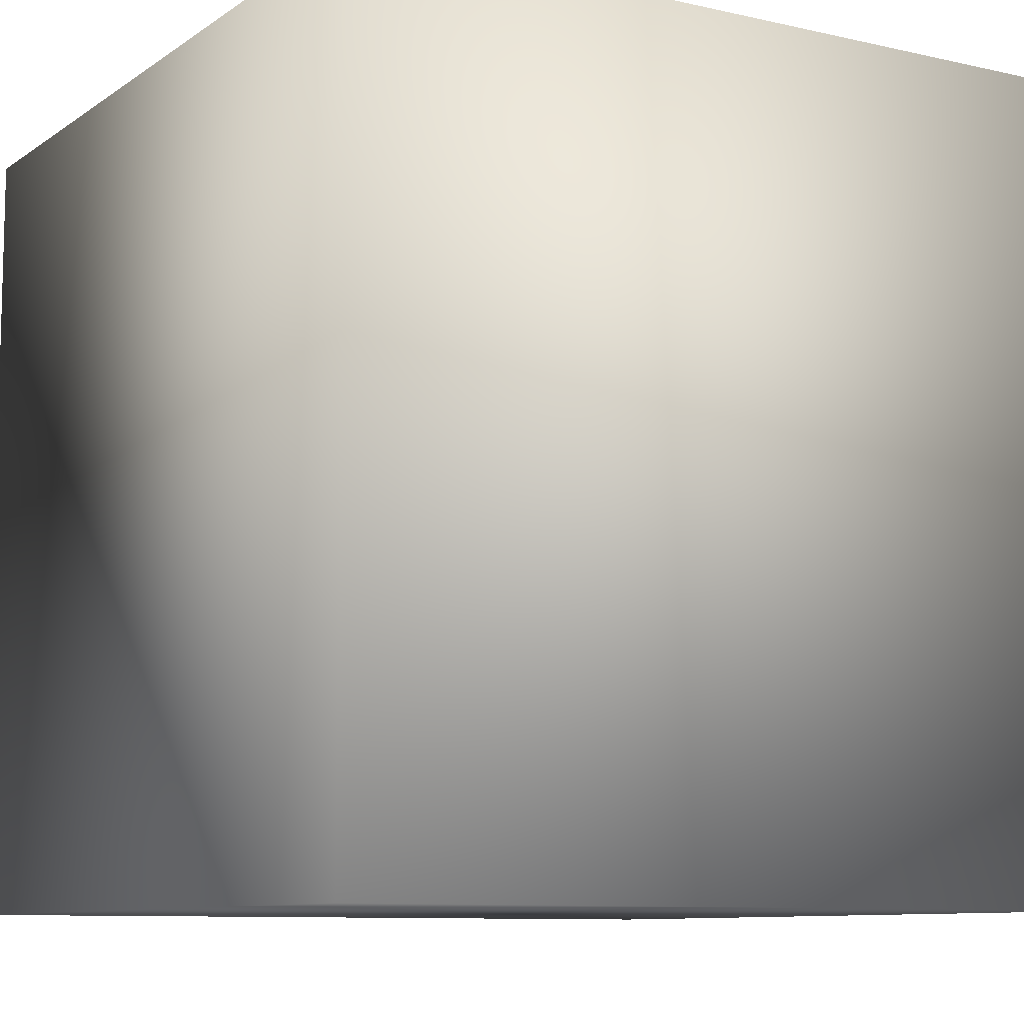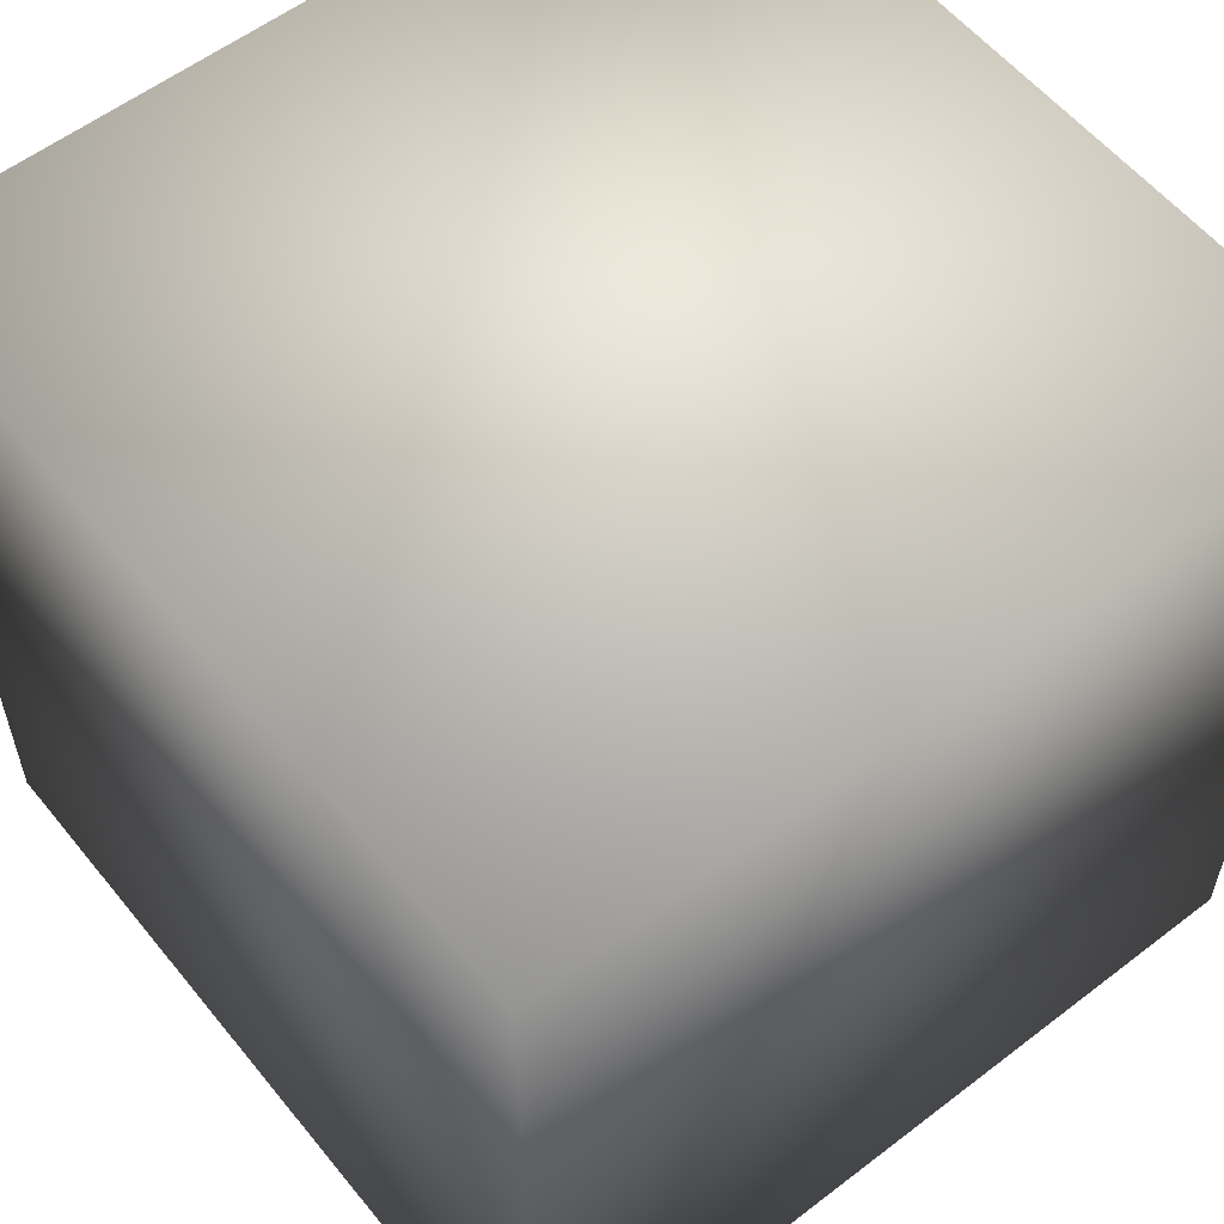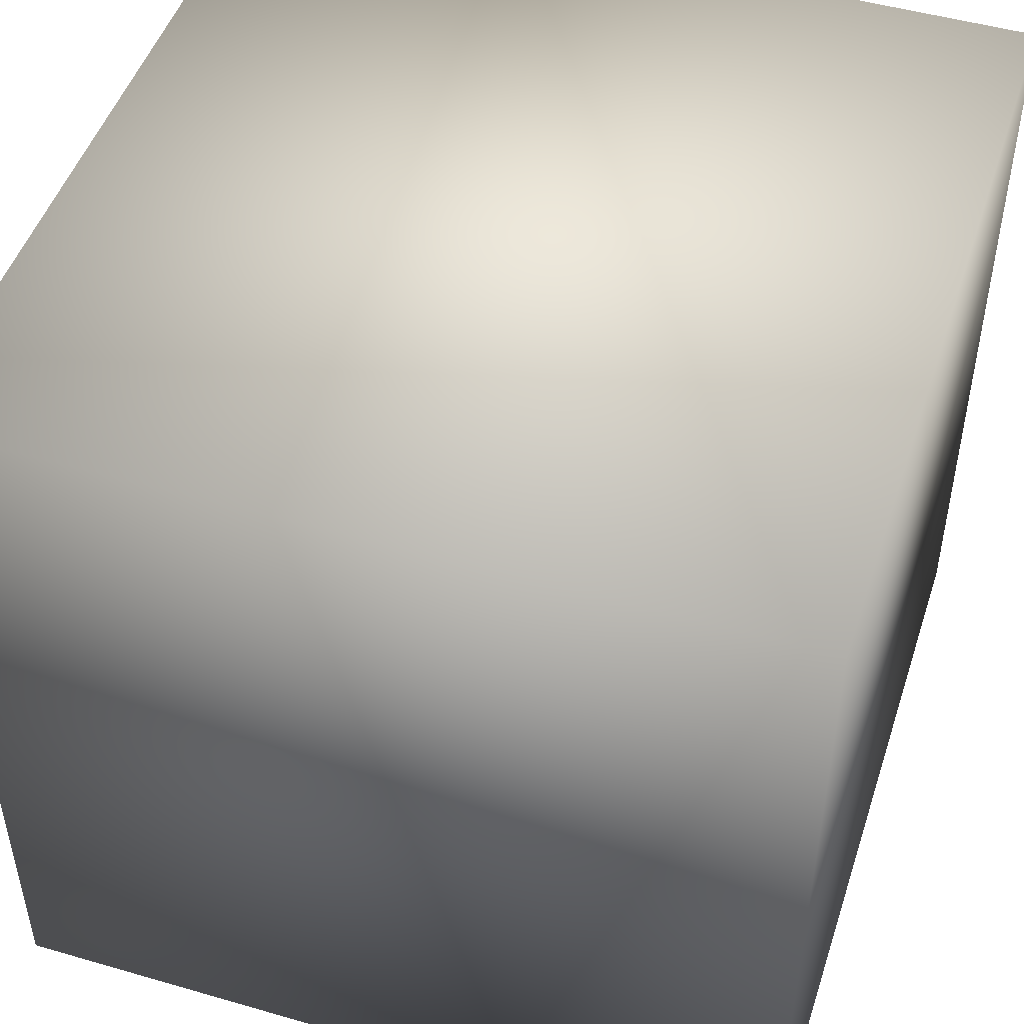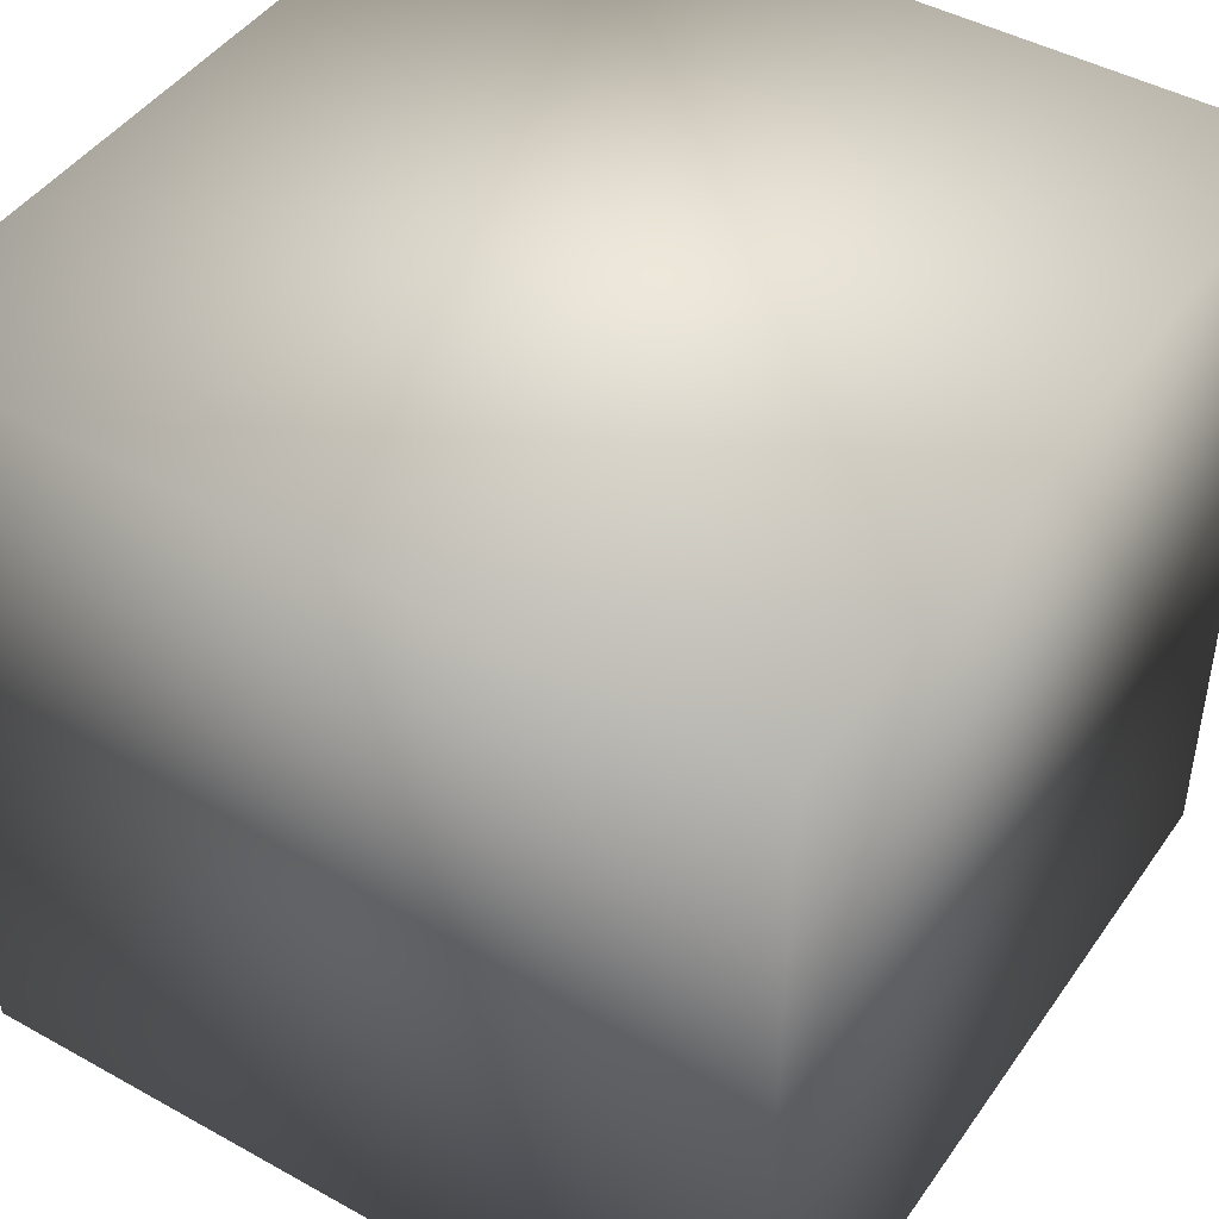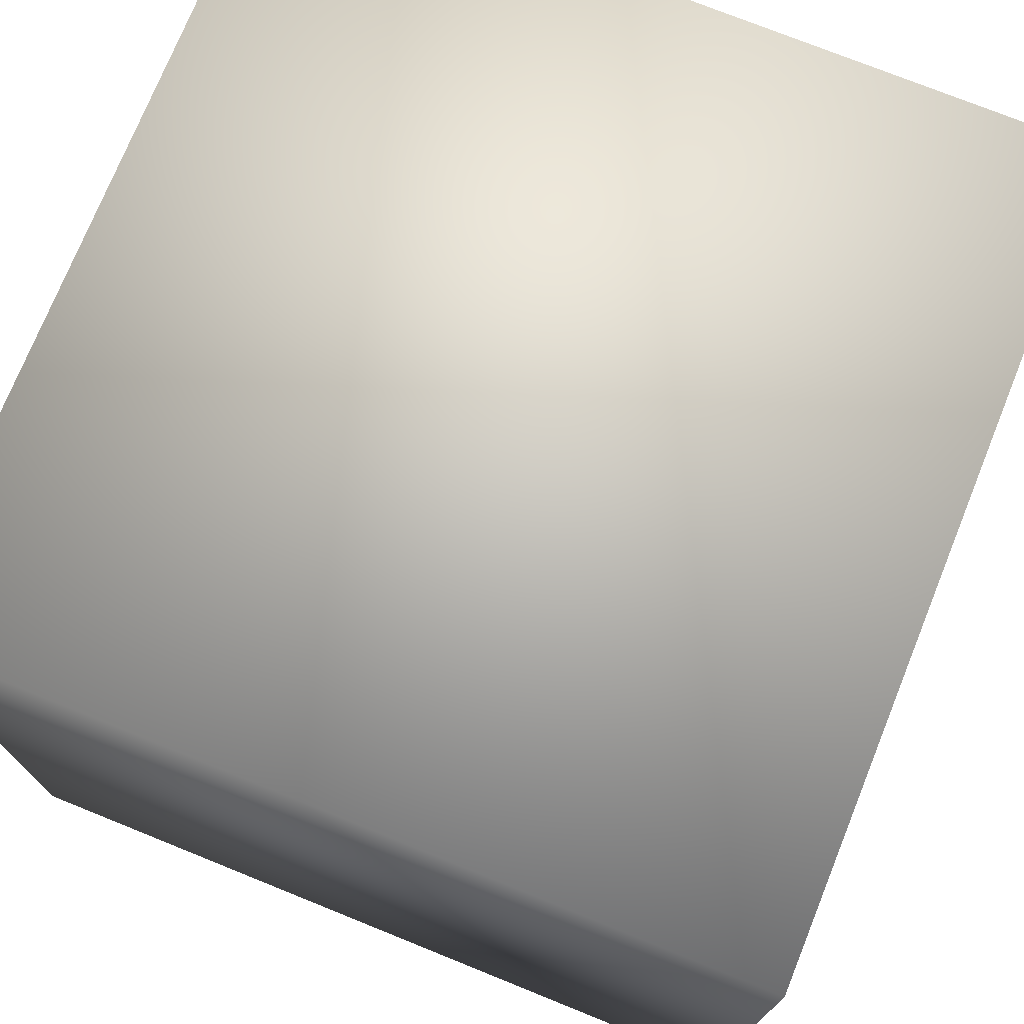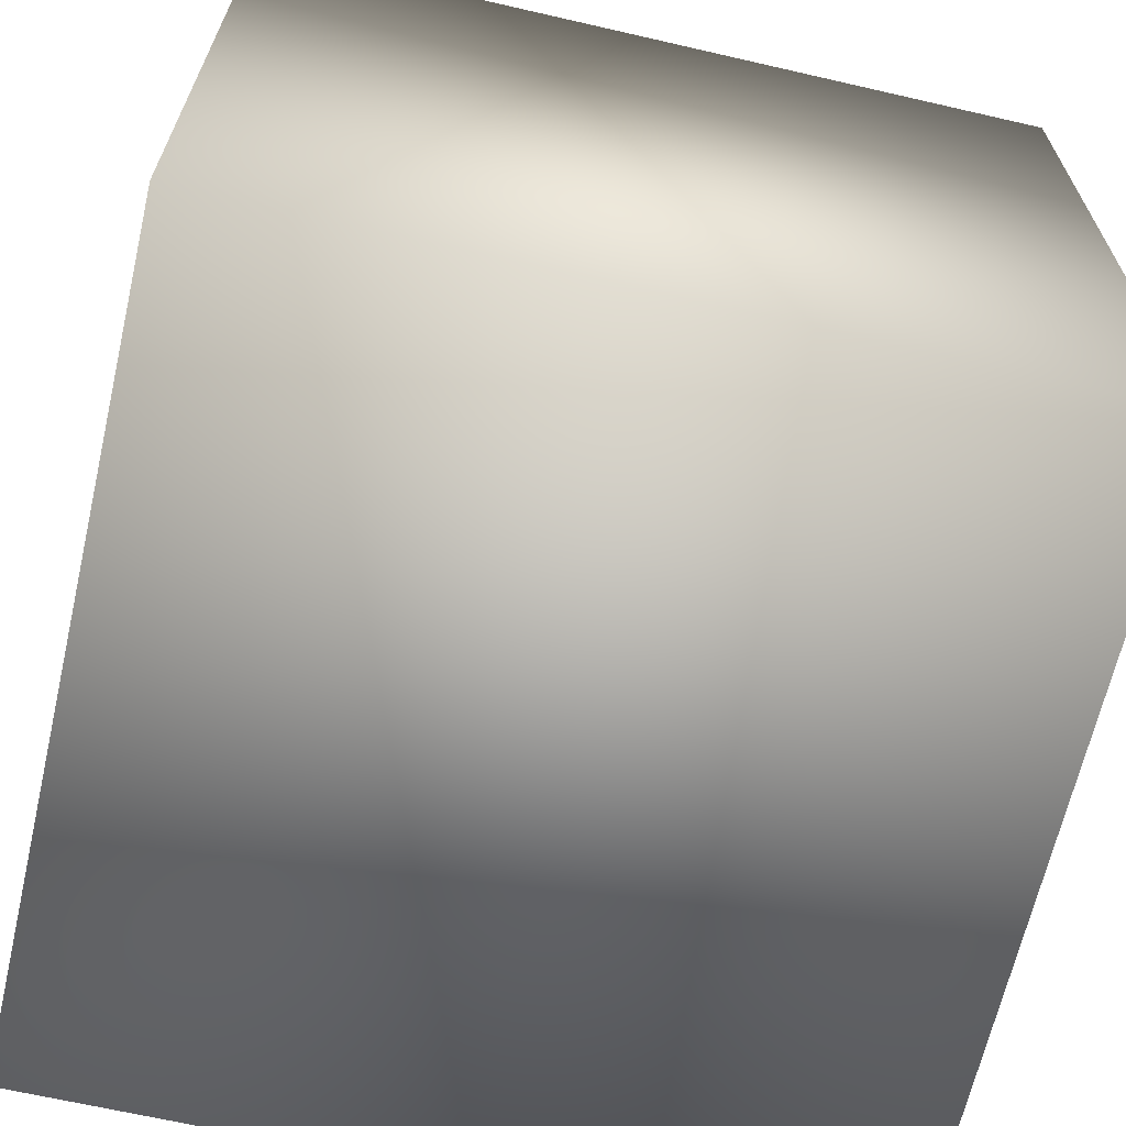
<metadata>
{"format":"obj","ext":"obj","renderer":"f3d","projection":"perspective","resolution":1024,"background":"white","views":[{"elev":-9.4,"azim":149.1,"up":"+Z"},{"elev":57.2,"azim":-38.6,"up":"+Z"},{"elev":48.5,"azim":17.9,"up":"+Z"},{"elev":45.1,"azim":122.8,"up":"+Z"},{"elev":74.3,"azim":-158.0,"up":"+Z"},{"elev":-66.2,"azim":167.0,"up":"+Y"}]}
</metadata>
<code>
o cube1
v 0 0 1
v 0 1 1
v 1 1 1
v 1 0 1
v 0 0 0
v 0 1 0
v 1 1 0
v 1 0 0
g cube1_default
f 3 2 1 4
f 5 1 2 6
f 6 2 3 7
f 7 3 4 8
f 8 4 1 5
f 8 5 6 7

</code>
